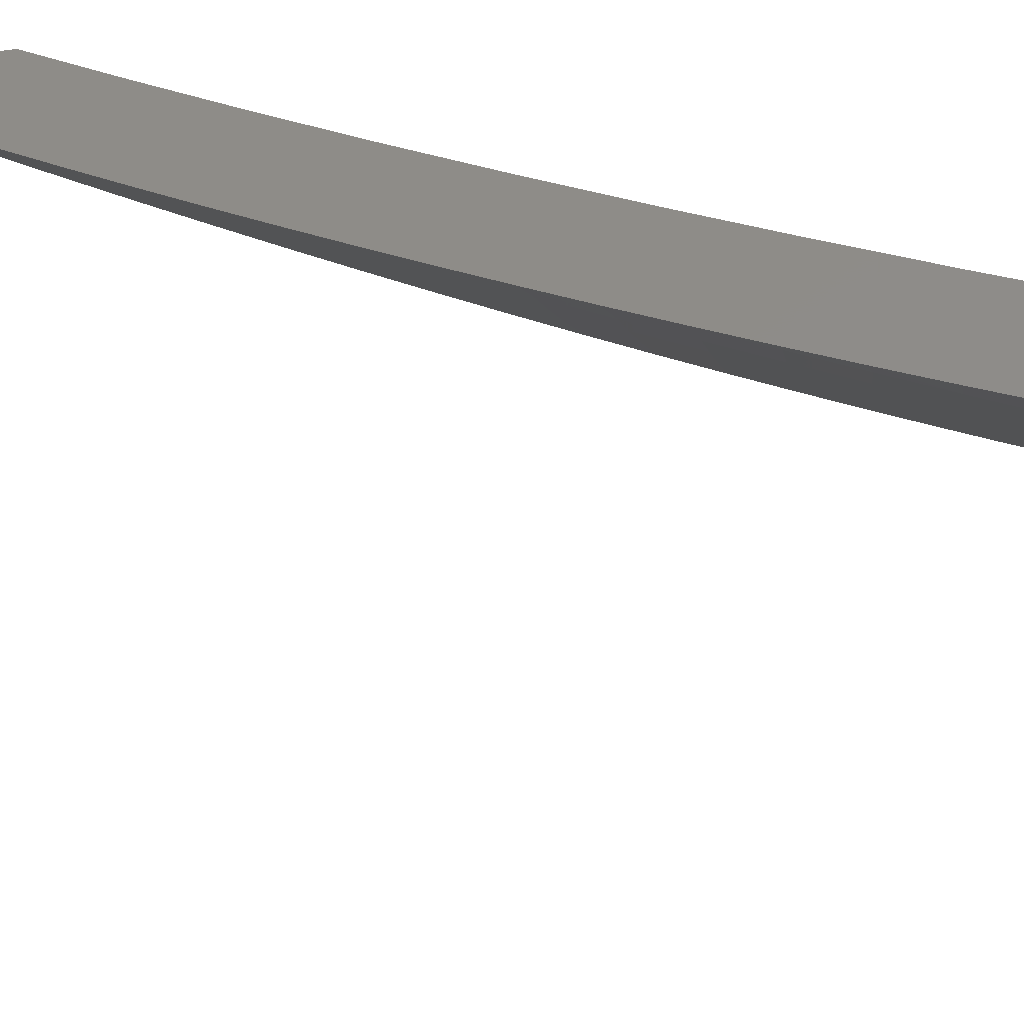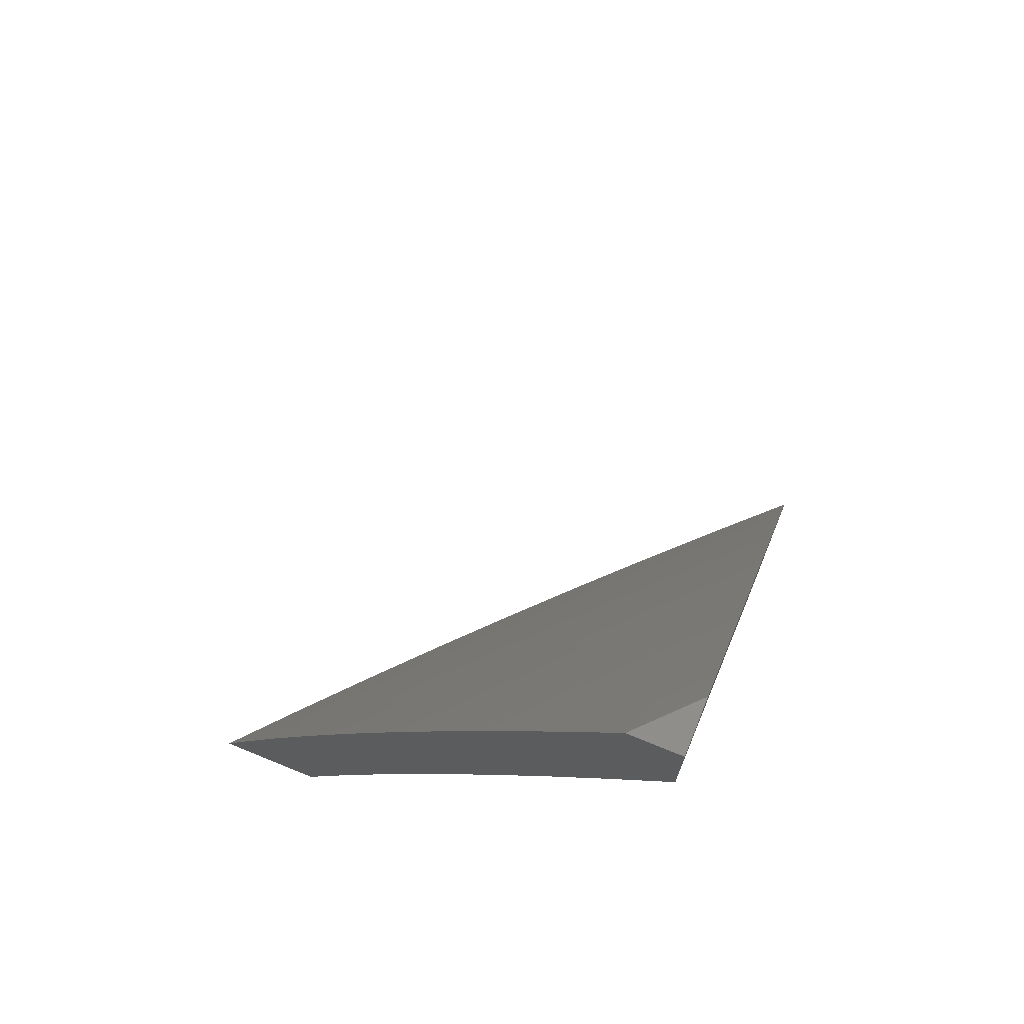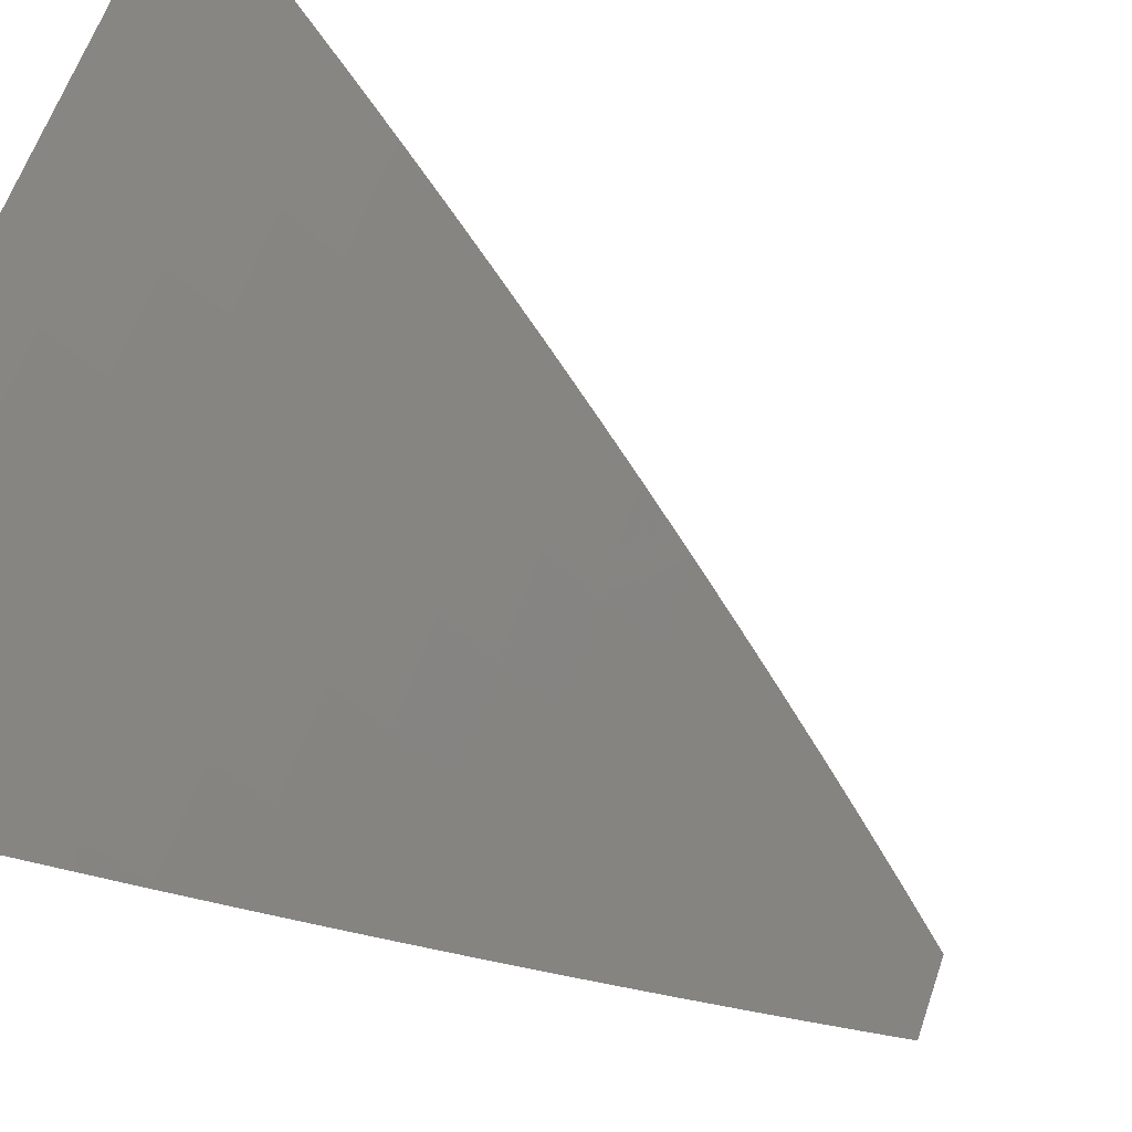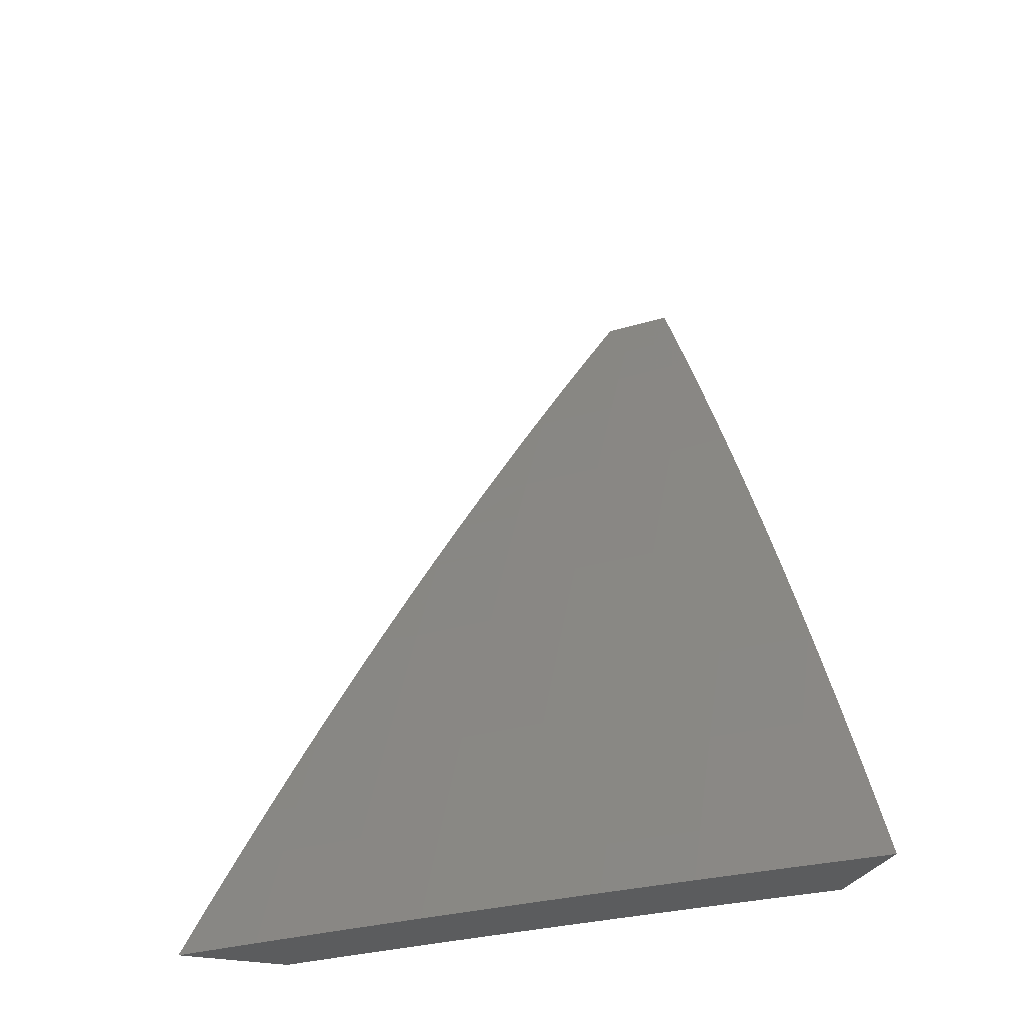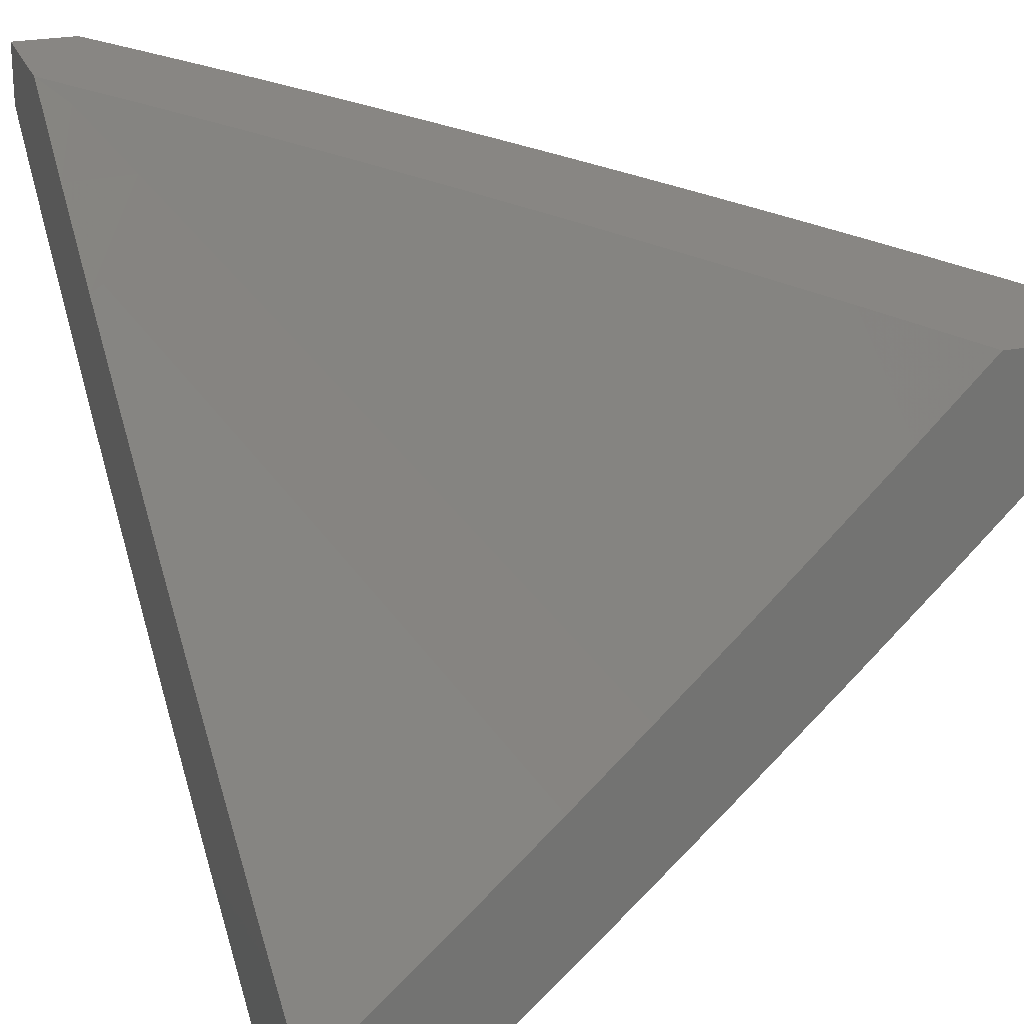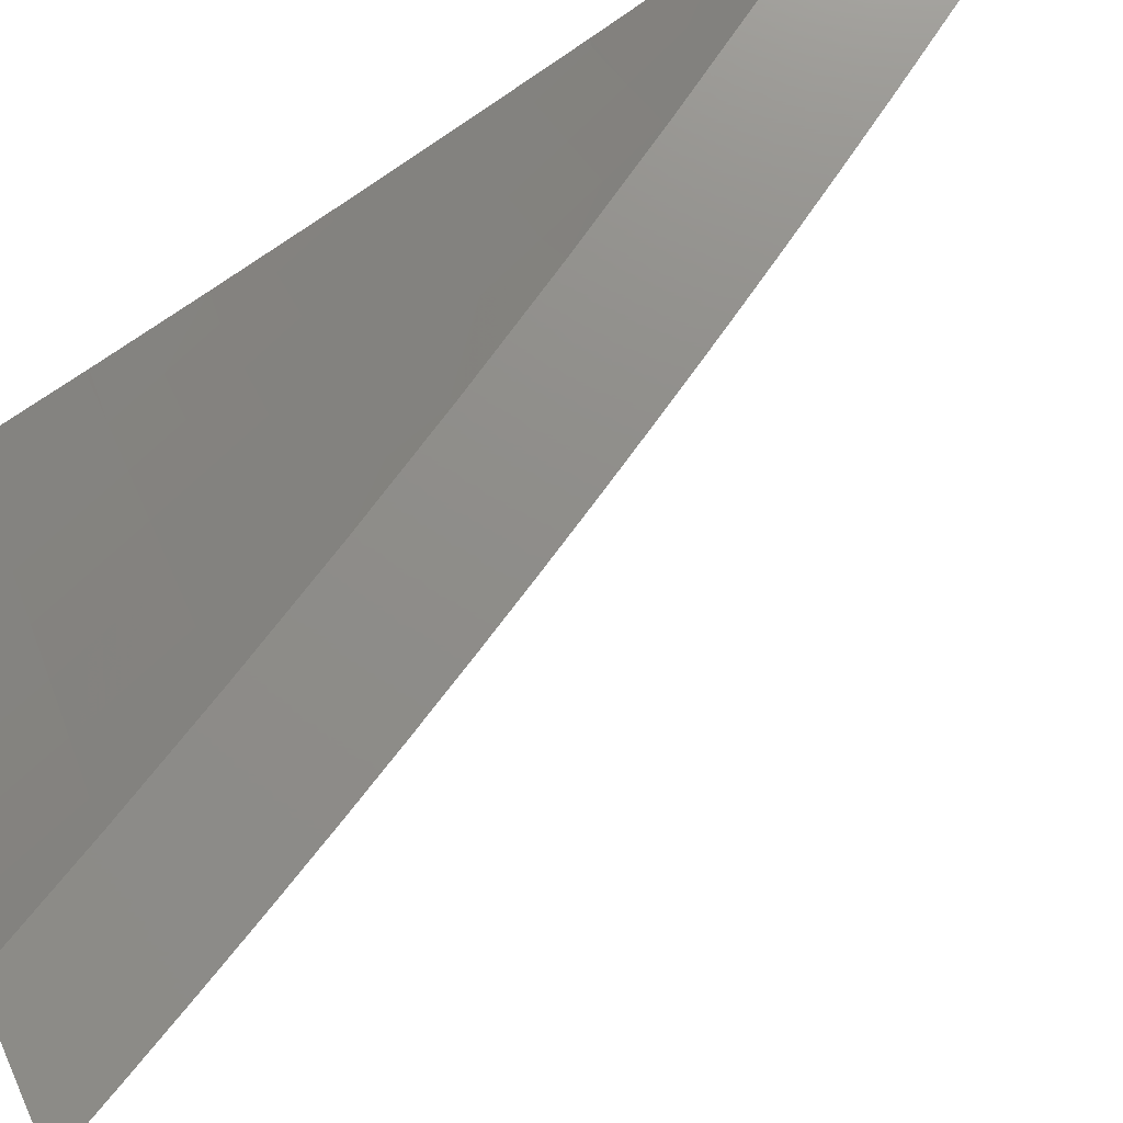
<metadata>
{"format":"stl","ext":"stl","renderer":"f3d","projection":"perspective","resolution":1024,"background":"white","views":[{"elev":-44.6,"azim":99.1,"up":"+Y"},{"elev":71.4,"azim":112.2,"up":"+Z"},{"elev":-73.6,"azim":-116.1,"up":"+Y"},{"elev":-27.7,"azim":-18.4,"up":"+Z"},{"elev":24.0,"azim":161.7,"up":"+Y"},{"elev":73.8,"azim":-113.8,"up":"+Y"}]}
</metadata>
<code>
# stl→obj: 183 verts, 362 faces
v -7 -7.484 4
v -7.065 -7.425 4
v -7 -7.429 4.113
v -7.037 -7.396 4.111
v -7.009 -7.366 4.221
v -7.101 -7.337 4.111
v -7.073 -7.307 4.221
v -7.165 -7.278 4.111
v -7.136 -7.248 4.221
v -7.228 -7.218 4.111
v -7.199 -7.188 4.221
v -7.291 -7.157 4.111
v -7.261 -7.128 4.221
v -7.353 -7.096 4.111
v -7.323 -7.067 4.221
v -7.415 -7.035 4.111
v -7.385 -7.006 4.221
v -7.448 -7 4.113
v -7.389 -7 4.225
v -7.129 -7.366 4
v -7.193 -7.306 4
v -7.257 -7.246 4
v -7.32 -7.185 4
v -7.382 -7.124 4
v -7.444 -7.062 4
v -7.505 -7 4
v -7.308 -7.053 4.276
v -7.328 -7 4.336
v -7.293 -7.038 4.331
v -7.277 -7.023 4.386
v -7.215 -7.083 4.386
v -7.2 -7.067 4.441
v -7.138 -7.127 4.441
v -7.122 -7.111 4.496
v -7.06 -7.17 4.496
v -7.044 -7.154 4.551
v -7 -7.193 4.556
v -7.028 -7.138 4.606
v -7 -7.13 4.664
v -7.011 -7.121 4.661
v -7.073 -7.063 4.661
v -7.09 -7.079 4.606
v -7.151 -7.02 4.606
v -7.168 -7.036 4.551
v -7.201 -7 4.556
v -7.184 -7.052 4.496
v -7.265 -7 4.447
v -7.261 -7.007 4.441
v -7.136 -7 4.665
v -7.135 -7.004 4.661
v -7.057 -7.046 4.715
v -7.069 -7 4.772
v -7.04 -7.029 4.77
v -7.023 -7.012 4.824
v -7 -7.066 4.772
v -7 -7 4.879
v -7 -7.254 4.446
v -7.075 -7.186 4.441
v -7.153 -7.143 4.386
v -7.231 -7.098 4.331
v -7 -7.314 4.336
v -7.028 -7.261 4.386
v -7.013 -7.245 4.441
v -7.091 -7.202 4.386
v -7.169 -7.158 4.331
v -7.246 -7.113 4.276
v -7 -7.372 4.225
v -7.058 -7.292 4.276
v -7.043 -7.277 4.331
v -7.106 -7.218 4.331
v -7.121 -7.233 4.276
v -7.184 -7.173 4.276
v -7.106 -7.095 4.551
v -7.638 -7 4
v -7.561 -7.079 4
v -7.606 -7 4.065
v -7.545 -7.064 4.063
v -7.574 -7 4.129
v -7.528 -7.048 4.126
v -7.511 -7.032 4.189
v -7.434 -7.11 4.189
v -7.417 -7.094 4.252
v -7.339 -7.171 4.252
v -7.322 -7.154 4.315
v -7.243 -7.23 4.315
v -7.226 -7.213 4.377
v -7.147 -7.287 4.377
v -7.129 -7.27 4.44
v -7.049 -7.344 4.44
v -7.032 -7.325 4.503
v -7 -7.351 4.509
v -7.014 -7.307 4.565
v -7 -7.317 4.571
v -7 -7.281 4.633
v -7.467 -7.142 4.063
v -7.484 -7.158 4
v -7.389 -7.22 4.063
v -7.405 -7.236 4
v -7.31 -7.296 4.063
v -7.326 -7.312 4
v -7.23 -7.372 4.063
v -7.245 -7.388 4
v -7.149 -7.447 4.063
v -7.164 -7.464 4
v -7.067 -7.521 4.063
v -7.083 -7.538 4
v -7 -7.58 4.064
v -7 -7.611 4
v -7 -7.549 4.129
v -7.051 -7.505 4.126
v -7.133 -7.431 4.126
v -7.214 -7.356 4.126
v -7.293 -7.28 4.126
v -7.373 -7.204 4.126
v -7.451 -7.126 4.126
v -7 -7.517 4.193
v -7.035 -7.488 4.189
v -7.117 -7.414 4.189
v -7.197 -7.339 4.189
v -7.277 -7.264 4.189
v -7.356 -7.187 4.189
v -7 -7.485 4.256
v -7.019 -7.47 4.252
v -7.1 -7.397 4.252
v -7.181 -7.322 4.252
v -7.26 -7.247 4.252
v -7.003 -7.453 4.315
v -7 -7.452 4.32
v -7 -7.419 4.383
v -7 -7.386 4.446
v -7.067 -7.362 4.377
v -7.084 -7.379 4.315
v -7 -7.246 4.695
v -7.075 -7.215 4.628
v -7.094 -7.233 4.565
v -7.111 -7.252 4.503
v -7.057 -7.196 4.69
v -7 -7.21 4.757
v -7.038 -7.177 4.752
v -7 -7.173 4.818
v -7.019 -7.157 4.814
v -7 -7.136 4.879
v -7.077 -7.064 4.876
v -7 -7.098 4.94
v -7.057 -7.044 4.938
v -7 -7.06 5
v -7.063 -7 5
v -7.103 -7 4.94
v -7.142 -7 4.879
v -7.097 -7.084 4.814
v -7.116 -7.103 4.752
v -7.135 -7.122 4.69
v -7.154 -7.141 4.628
v -7.172 -7.159 4.565
v -7.19 -7.177 4.503
v -7.208 -7.195 4.44
v -7.174 -7.009 4.814
v -7.181 -7 4.818
v -7.219 -7 4.757
v -7.193 -7.028 4.752
v -7.257 -7 4.696
v -7.212 -7.047 4.69
v -7.294 -7 4.634
v -7.231 -7.065 4.628
v -7.25 -7.084 4.565
v -7.331 -7 4.572
v -7.327 -7.008 4.565
v -7.345 -7.025 4.503
v -7.367 -7 4.509
v -7.403 -7 4.447
v -7.364 -7.043 4.44
v -7.438 -7 4.384
v -7.382 -7.06 4.377
v -7.472 -7 4.32
v -7.399 -7.077 4.315
v -7.494 -7.016 4.252
v -7.507 -7 4.257
v -7.54 -7 4.193
v -7.304 -7.137 4.377
v -7.286 -7.119 4.44
v -7.268 -7.102 4.503
v -7.164 -7.305 4.315
v -7 -7 5
f 1 2 3
f 3 2 4
f 3 4 5
f 5 4 6
f 5 6 7
f 7 6 8
f 7 8 9
f 9 8 10
f 9 10 11
f 11 10 12
f 11 12 13
f 13 12 14
f 13 14 15
f 15 14 16
f 15 16 17
f 17 16 18
f 17 18 19
f 2 20 4
f 4 20 6
f 20 21 6
f 6 21 8
f 21 22 8
f 8 22 10
f 22 23 10
f 10 23 12
f 23 24 12
f 12 24 14
f 24 25 14
f 14 25 16
f 26 18 25
f 25 18 16
f 17 19 27
f 27 19 28
f 27 28 29
f 29 28 30
f 29 30 31
f 31 30 32
f 31 32 33
f 33 32 34
f 33 34 35
f 35 34 36
f 35 36 37
f 37 36 38
f 37 38 39
f 39 38 40
f 39 40 41
f 41 40 42
f 41 42 43
f 43 42 44
f 43 44 45
f 45 44 46
f 45 46 47
f 47 46 48
f 47 48 30
f 30 48 32
f 28 47 30
f 45 49 43
f 43 49 50
f 43 50 41
f 41 50 49
f 41 49 51
f 51 49 52
f 51 52 53
f 53 52 54
f 53 54 55
f 55 54 56
f 56 54 52
f 53 55 51
f 51 55 39
f 51 39 41
f 37 57 35
f 35 57 58
f 35 58 33
f 33 58 59
f 33 59 31
f 31 59 60
f 31 60 29
f 29 60 27
f 61 62 57
f 57 62 63
f 57 63 58
f 58 63 64
f 58 64 59
f 59 64 65
f 59 65 60
f 60 65 66
f 60 66 27
f 27 66 15
f 27 15 17
f 67 68 61
f 61 68 69
f 61 69 62
f 62 69 70
f 62 70 64
f 64 70 65
f 3 5 67
f 67 5 7
f 67 7 68
f 68 7 9
f 68 9 71
f 71 9 11
f 71 11 72
f 72 11 13
f 72 13 66
f 66 13 15
f 32 48 46
f 70 69 71
f 71 69 68
f 64 63 62
f 65 70 72
f 72 70 71
f 42 40 38
f 38 36 73
f 73 36 34
f 73 34 46
f 46 34 32
f 66 65 72
f 44 42 73
f 73 42 38
f 44 73 46
f 74 75 76
f 76 75 77
f 76 77 78
f 78 77 79
f 78 79 80
f 80 79 81
f 80 81 82
f 82 81 83
f 82 83 84
f 84 83 85
f 84 85 86
f 86 85 87
f 86 87 88
f 88 87 89
f 88 89 90
f 90 89 91
f 90 91 92
f 92 91 93
f 92 93 94
f 77 75 95
f 95 75 96
f 95 96 97
f 97 96 98
f 97 98 99
f 99 98 100
f 99 100 101
f 101 100 102
f 101 102 103
f 103 102 104
f 103 104 105
f 105 104 106
f 105 106 107
f 107 106 108
f 107 109 105
f 105 109 110
f 105 110 103
f 103 110 111
f 103 111 101
f 101 111 112
f 101 112 99
f 99 112 113
f 99 113 97
f 97 113 114
f 97 114 95
f 95 114 115
f 95 115 77
f 77 115 79
f 109 116 110
f 110 116 117
f 110 117 111
f 111 117 118
f 111 118 112
f 112 118 119
f 112 119 113
f 113 119 120
f 113 120 114
f 114 120 121
f 114 121 115
f 115 121 81
f 115 81 79
f 116 122 117
f 117 122 123
f 117 123 118
f 118 123 124
f 118 124 119
f 119 124 125
f 119 125 120
f 120 125 126
f 120 126 121
f 121 126 83
f 121 83 81
f 123 122 127
f 127 122 128
f 127 128 129
f 130 131 129
f 129 131 132
f 129 132 127
f 127 132 124
f 127 124 123
f 131 130 89
f 89 130 91
f 133 134 94
f 94 134 135
f 94 135 92
f 92 135 136
f 92 136 90
f 90 136 88
f 134 133 137
f 137 133 138
f 137 138 139
f 139 138 140
f 139 140 141
f 141 140 142
f 141 142 143
f 143 142 144
f 143 144 145
f 145 144 146
f 145 146 147
f 147 148 145
f 145 148 143
f 148 149 143
f 143 149 150
f 143 150 141
f 141 150 151
f 141 151 139
f 139 151 152
f 139 152 137
f 137 152 153
f 137 153 134
f 134 153 154
f 134 154 135
f 135 154 155
f 135 155 136
f 136 155 156
f 136 156 88
f 88 156 86
f 150 149 157
f 157 149 158
f 157 158 159
f 157 159 160
f 160 159 161
f 160 161 162
f 162 161 163
f 162 163 164
f 164 163 165
f 164 165 153
f 153 165 154
f 163 166 165
f 165 166 167
f 165 167 168
f 168 167 169
f 168 169 170
f 166 169 167
f 168 170 171
f 171 170 172
f 171 172 173
f 173 172 174
f 173 174 175
f 175 174 176
f 175 176 82
f 82 176 80
f 174 177 176
f 176 177 178
f 176 178 80
f 80 178 78
f 82 84 175
f 175 84 179
f 175 179 173
f 173 179 180
f 173 180 171
f 171 180 181
f 171 181 168
f 168 181 165
f 85 83 126
f 84 86 179
f 179 86 156
f 179 156 180
f 180 156 155
f 180 155 181
f 181 155 154
f 181 154 165
f 153 152 164
f 164 152 162
f 150 157 160
f 152 151 162
f 162 151 160
f 151 150 160
f 85 126 182
f 182 126 125
f 182 125 132
f 132 125 124
f 85 182 87
f 87 182 131
f 87 131 89
f 131 182 132
f 52 148 56
f 56 148 147
f 56 147 183
f 49 158 52
f 52 158 149
f 52 149 148
f 45 161 49
f 49 161 159
f 49 159 158
f 161 45 163
f 163 45 47
f 163 47 166
f 166 47 169
f 169 47 28
f 169 28 170
f 170 28 172
f 172 28 19
f 172 19 174
f 174 19 177
f 177 19 18
f 177 18 178
f 178 18 78
f 78 18 26
f 78 26 76
f 76 26 74
f 74 26 75
f 75 26 25
f 75 25 96
f 96 25 24
f 96 24 98
f 98 24 23
f 98 23 100
f 100 23 22
f 100 22 21
f 100 21 102
f 102 21 20
f 102 20 104
f 104 20 2
f 104 2 106
f 106 2 1
f 106 1 108
f 147 146 183
f 3 109 1
f 1 109 107
f 1 107 108
f 67 122 3
f 3 122 116
f 3 116 109
f 61 129 67
f 67 129 128
f 67 128 122
f 57 91 61
f 61 91 130
f 61 130 129
f 37 94 57
f 57 94 93
f 57 93 91
f 94 37 133
f 133 37 39
f 133 39 138
f 138 39 140
f 140 39 55
f 140 55 142
f 142 55 144
f 144 55 56
f 144 56 146
f 146 56 183

</code>
